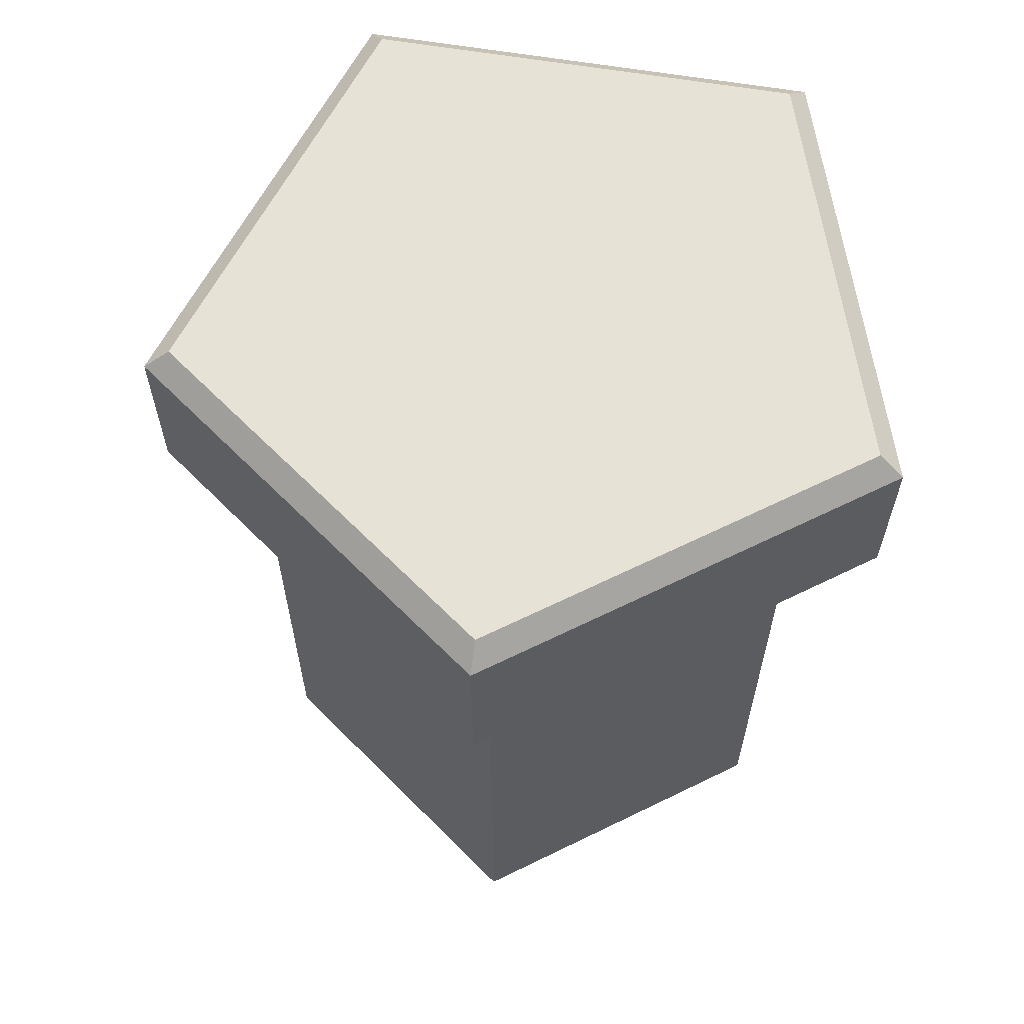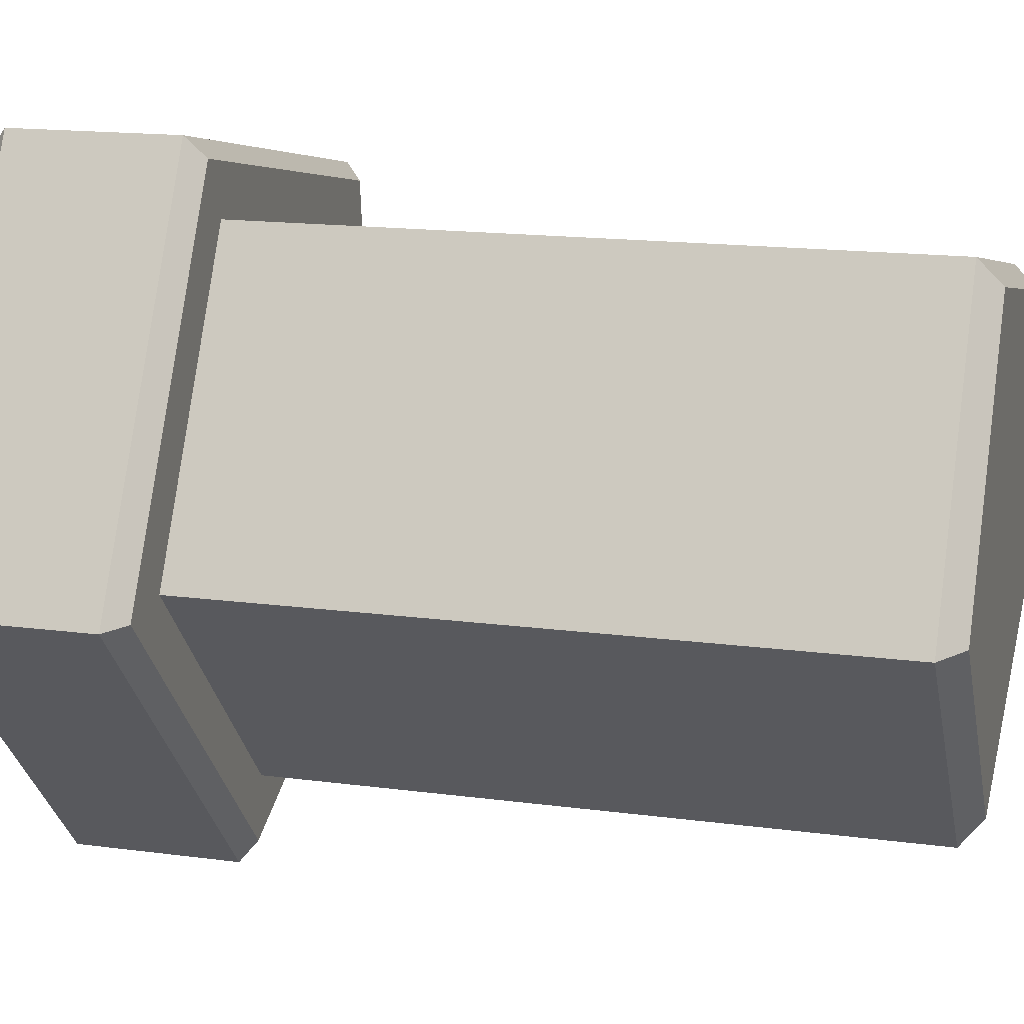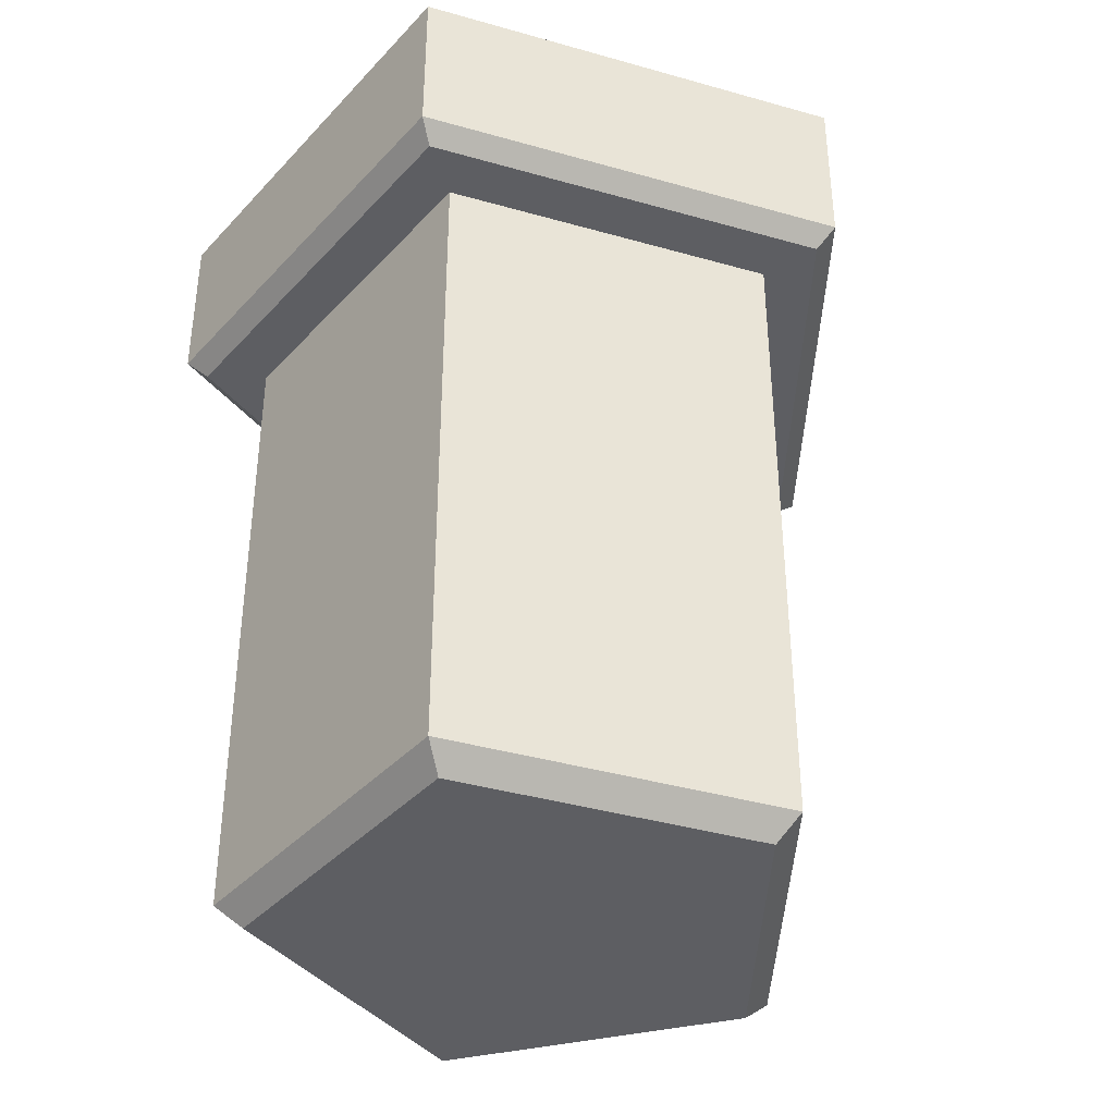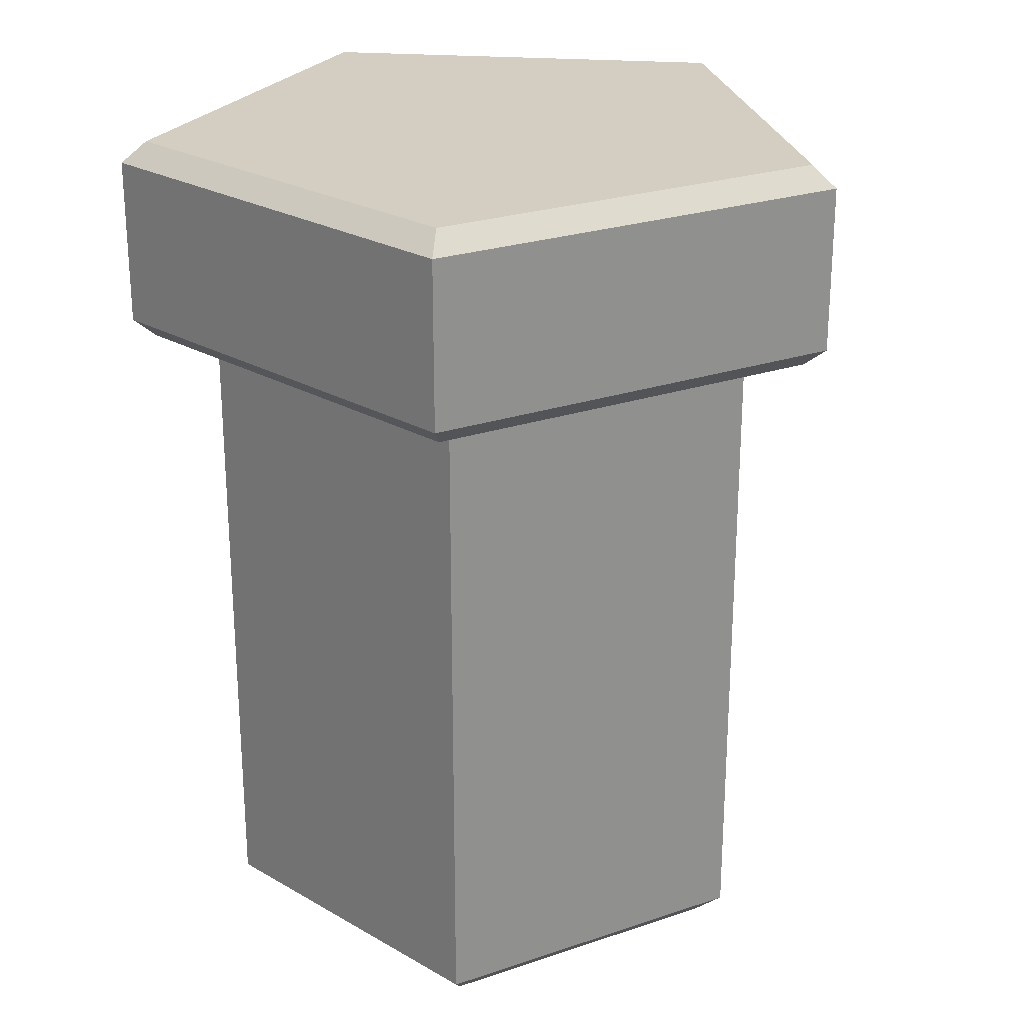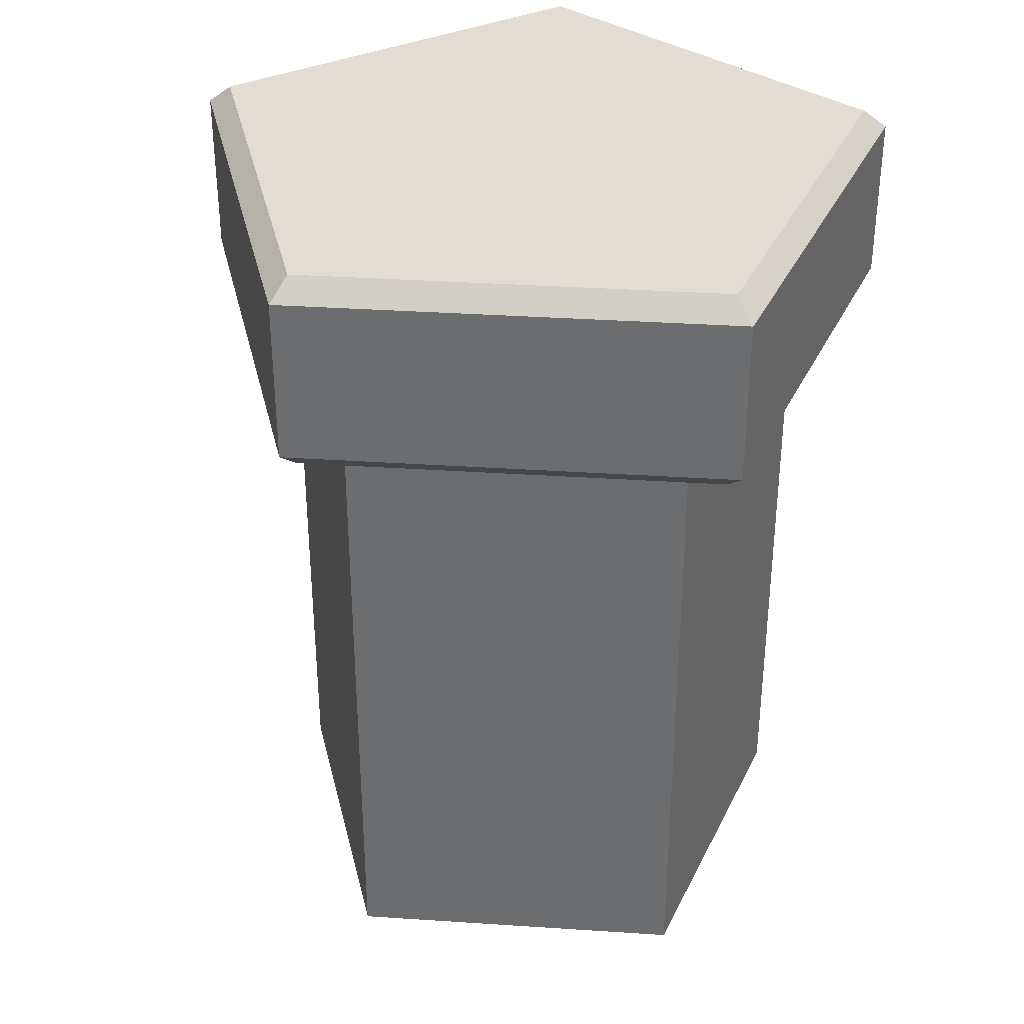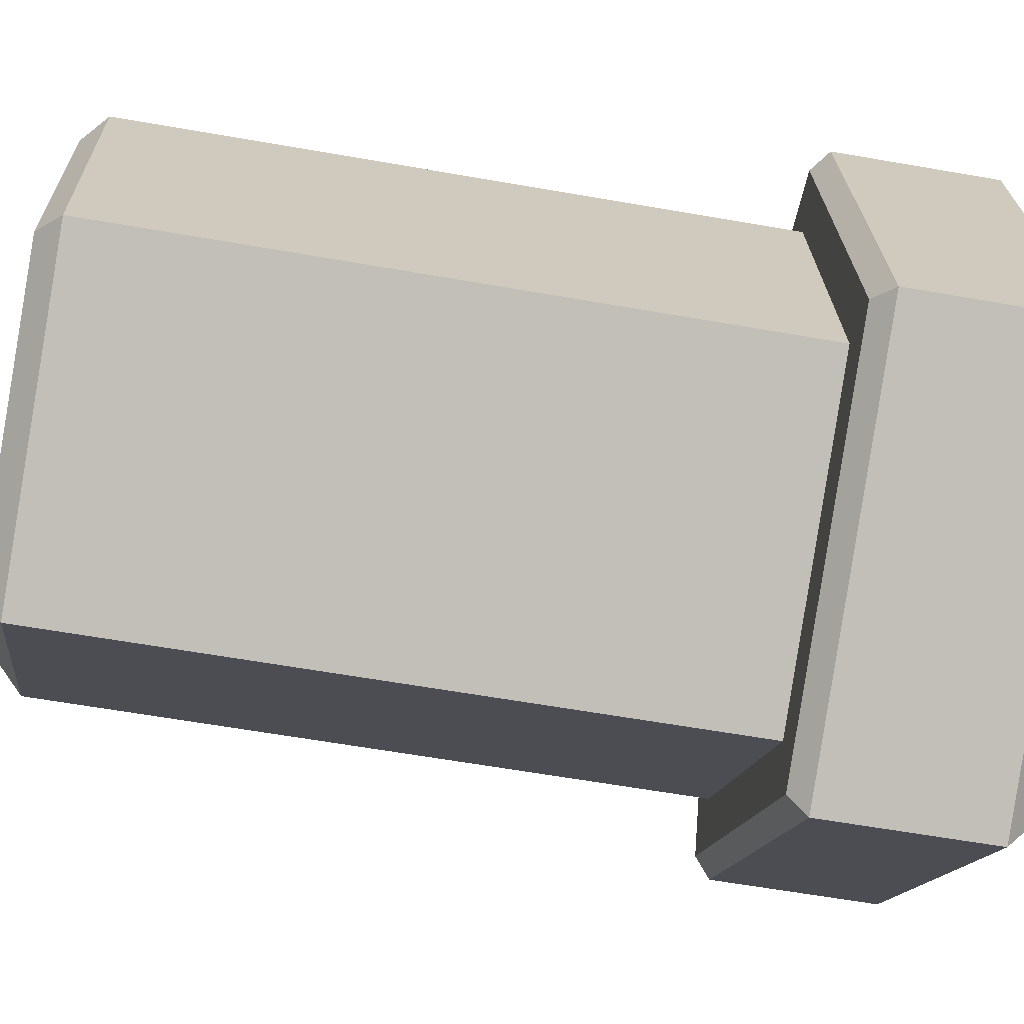
<metadata>
{"format":"obj","ext":"obj","renderer":"f3d","projection":"perspective","resolution":1024,"background":"white","views":[{"elev":63.1,"azim":-15.1,"up":"+Y"},{"elev":15.8,"azim":-74.3,"up":"+Z"},{"elev":-39.2,"azim":135.8,"up":"+Y"},{"elev":24.9,"azim":126.5,"up":"+Y"},{"elev":35.4,"azim":-55.6,"up":"+Y"},{"elev":-61.9,"azim":79.9,"up":"+Z"}]}
</metadata>
<code>
g default
v 0.1768 5.15 -11.66
v -0.1211 4.637 -11.01
v 0.7031 4.637 -11.17
v 0.7999 4.637 -12.01
v 0.03559 4.637 -12.36
v -0.5337 4.637 -11.74
v 0.1768 2.943 -11.66
v -0.21 5.099 -10.81
v -0.1836 5.15 -10.87
v 0.8601 5.099 -11.03
v 0.8135 5.15 -11.07
v 0.9859 5.099 -12.11
v 0.9306 5.15 -12.08
v -0.006538 5.099 -12.57
v 0.005978 5.15 -12.5
v -0.7457 5.099 -11.76
v -0.6827 5.15 -11.76
v -0.09135 2.943 -11.07
v -0.1211 3.001 -11.01
v 0.7031 3.001 -11.17
v 0.6504 2.943 -11.22
v 0.7999 3.001 -12.01
v 0.7376 2.943 -11.97
v 0.03559 3.001 -12.36
v 0.0497 2.943 -12.29
v -0.5337 3.001 -11.74
v -0.4626 2.943 -11.73
v -0.1863 4.637 -10.86
v -0.21 4.684 -10.81
v 0.8181 4.637 -11.07
v 0.8601 4.684 -11.03
v 0.9362 4.637 -12.08
v 0.9859 4.684 -12.11
v 0.004727 4.637 -12.51
v -0.006538 4.684 -12.57
v -0.689 4.637 -11.76
v -0.7457 4.684 -11.76
g pCylinder6
f 8 9 17 16
f 9 8 10 11
f 11 10 12 13
f 13 12 14 15
f 15 14 16 17
f 9 11 1
f 11 13 1
f 13 15 1
f 15 17 1
f 17 9 1
f 18 19 26 27
f 19 18 21 20
f 20 21 23 22
f 22 23 25 24
f 24 25 27 26
f 21 18 7
f 23 21 7
f 25 23 7
f 27 25 7
f 18 27 7
f 3 2 19 20
f 4 3 20 22
f 5 4 22 24
f 6 5 24 26
f 2 6 26 19
f 28 29 37 36
f 29 28 30 31
f 31 30 32 33
f 33 32 34 35
f 35 34 36 37
f 30 28 2 3
f 32 30 3 4
f 34 32 4 5
f 36 34 5 6
f 28 36 6 2
f 29 31 10 8
f 31 33 12 10
f 33 35 14 12
f 35 37 16 14
f 37 29 8 16

</code>
